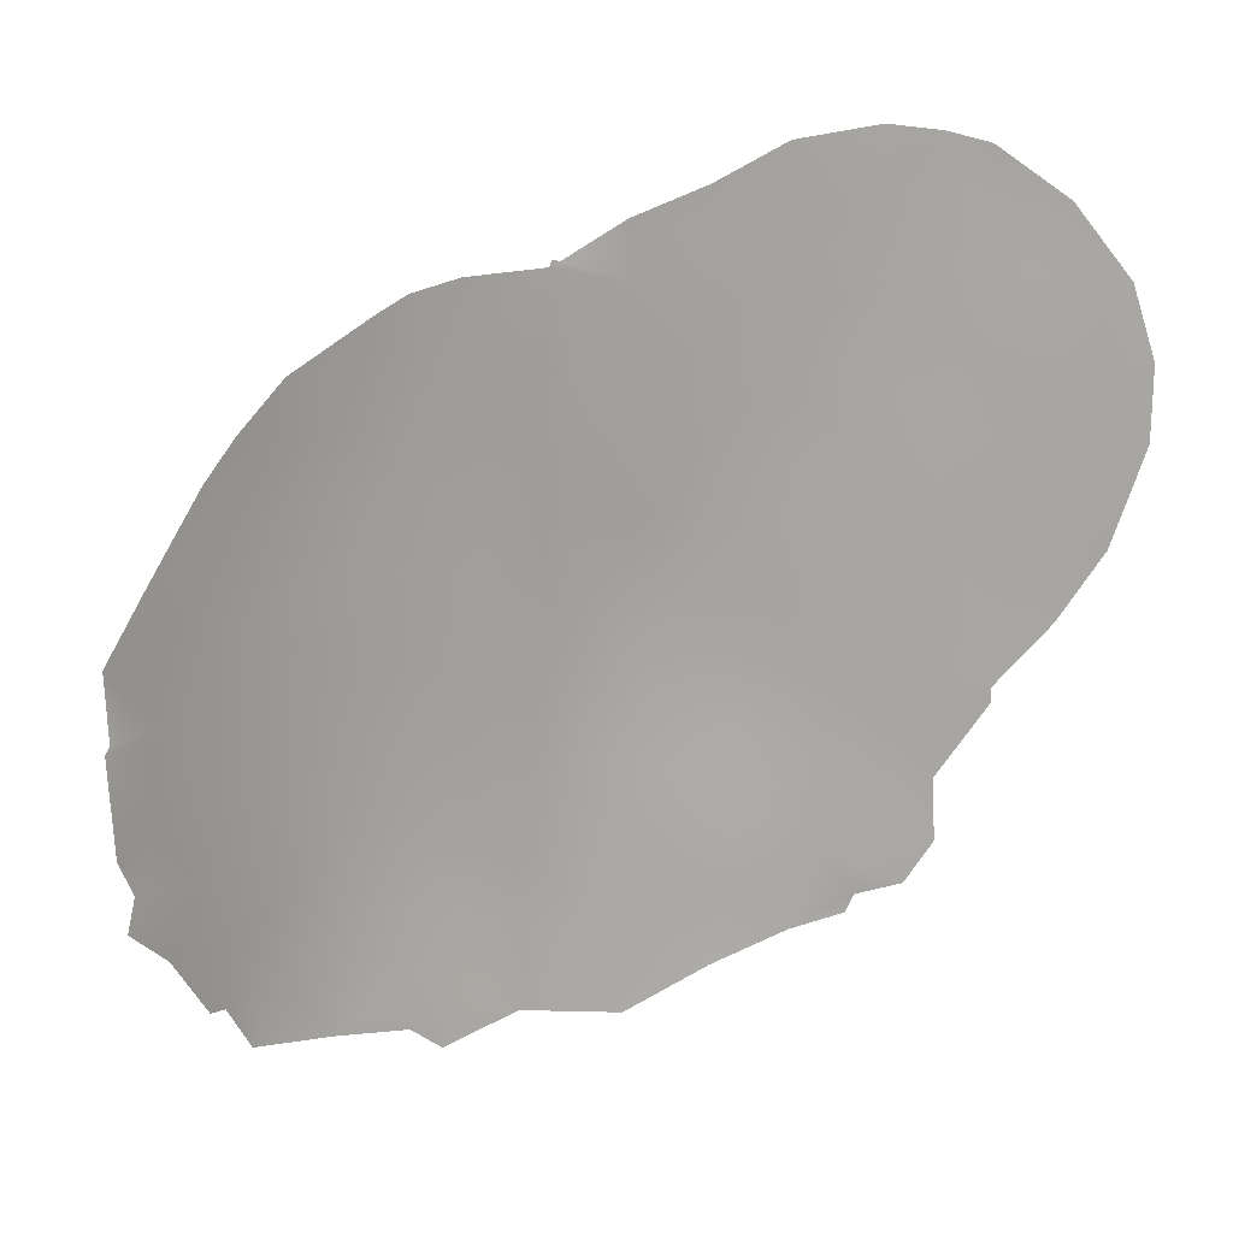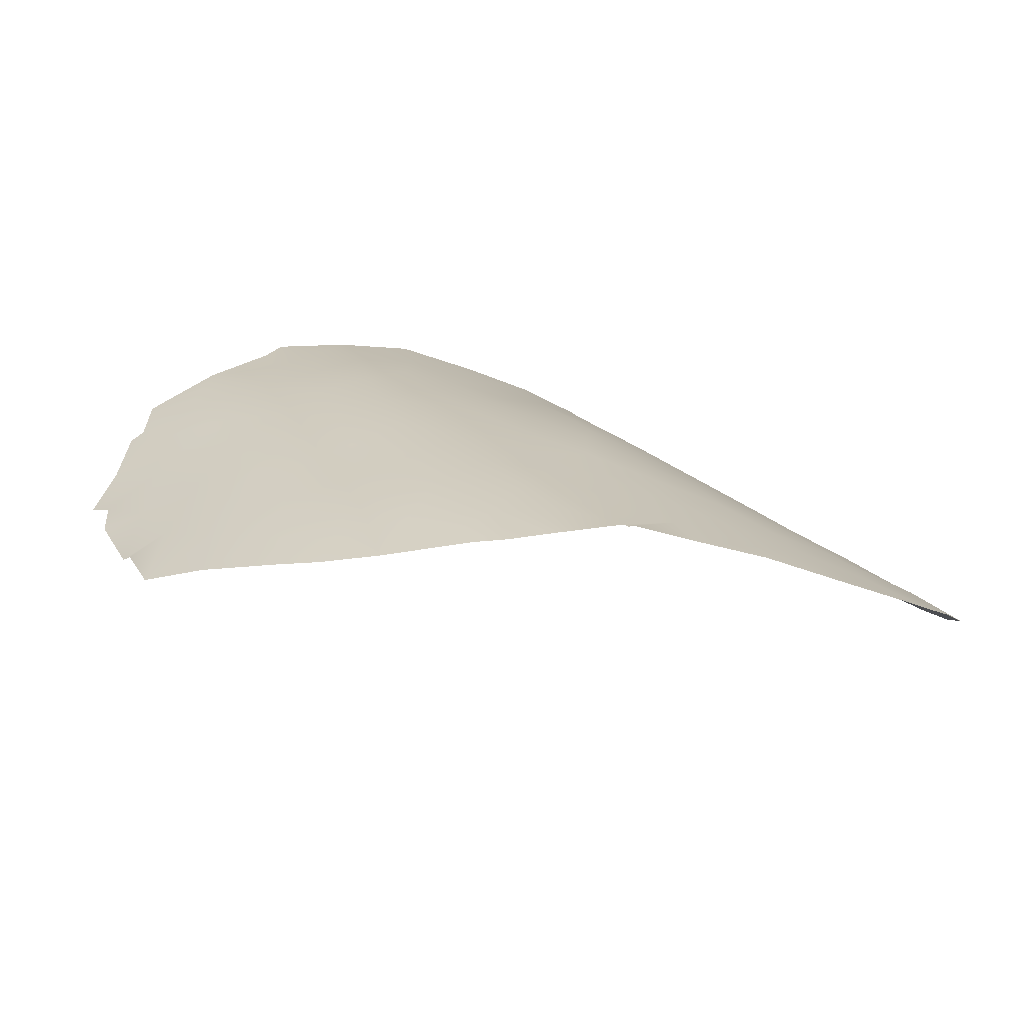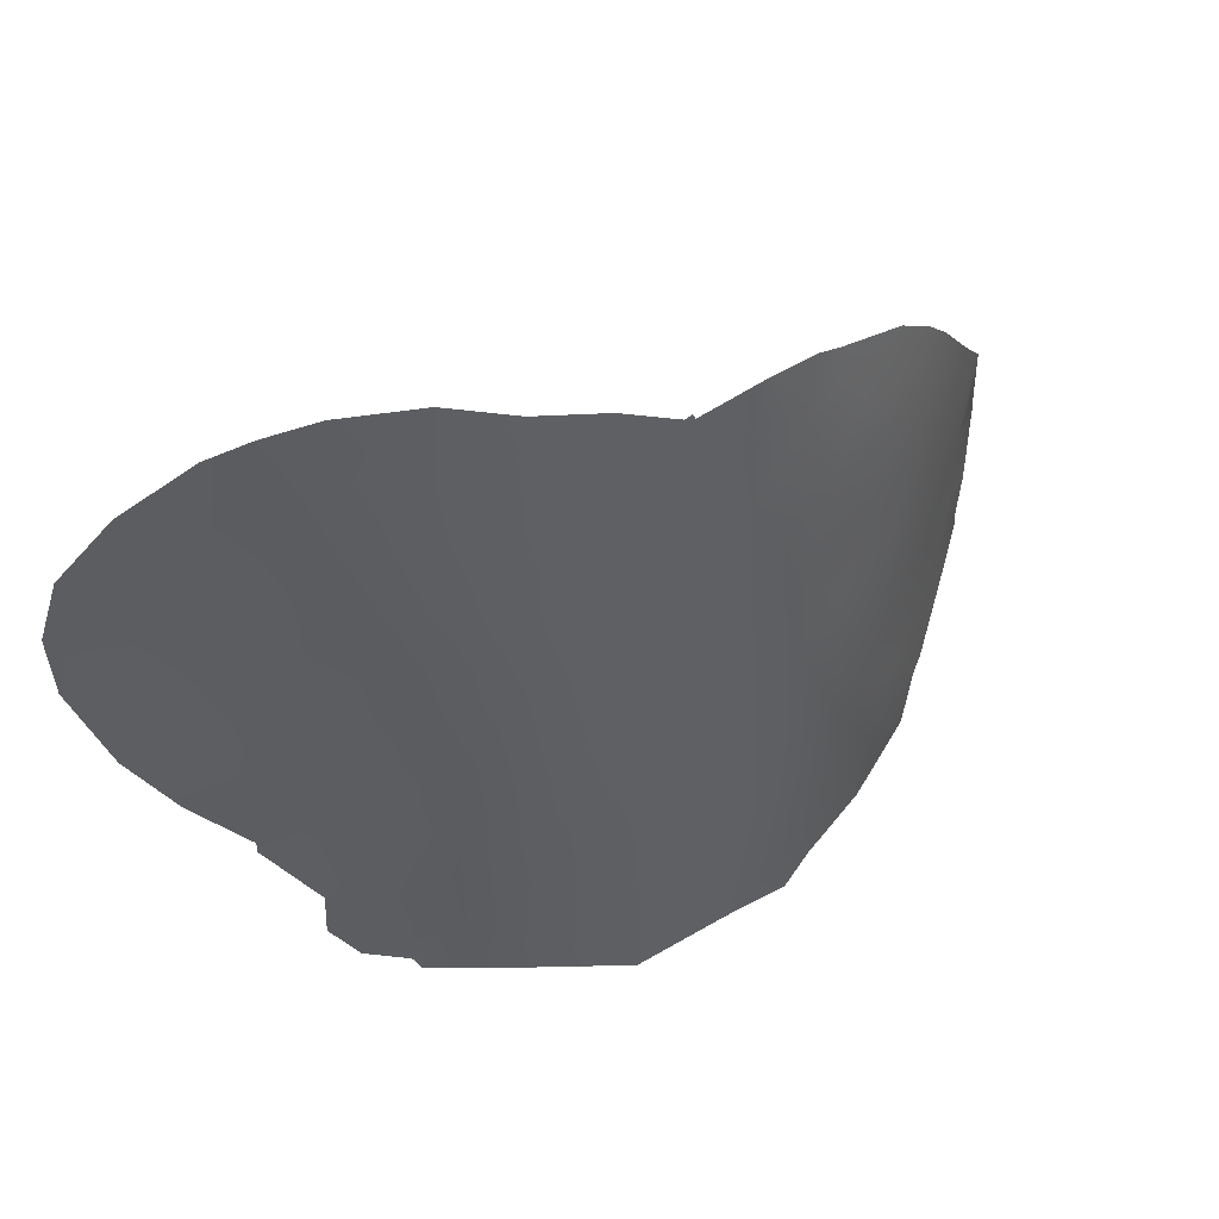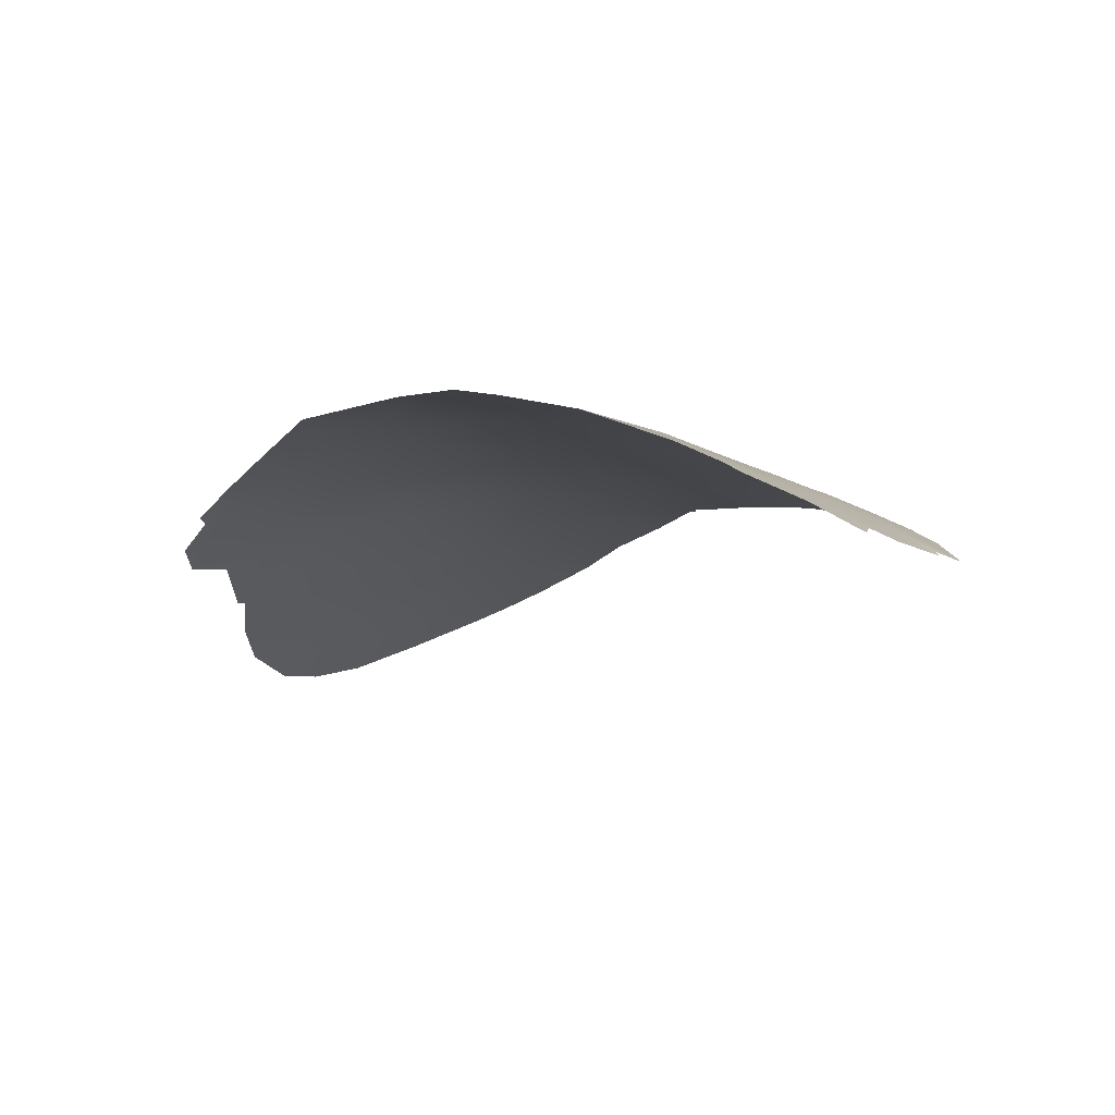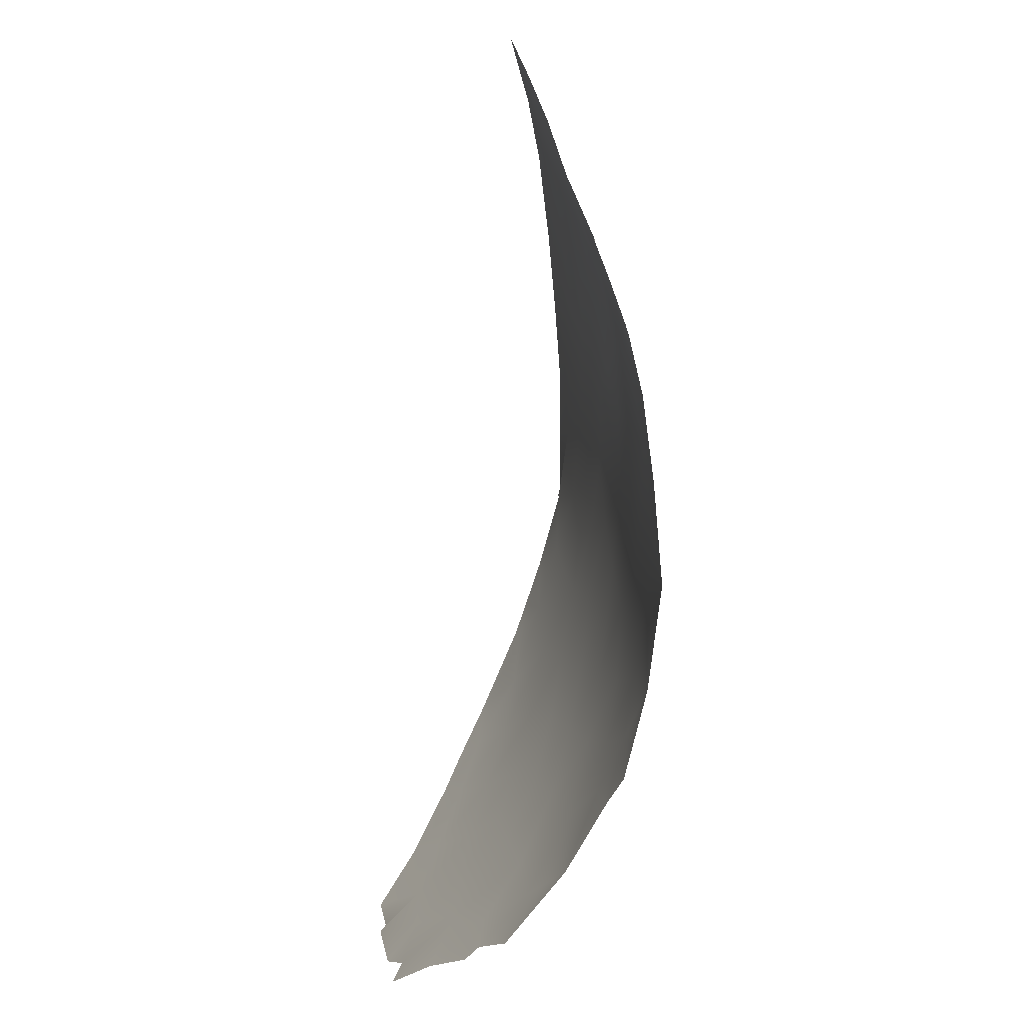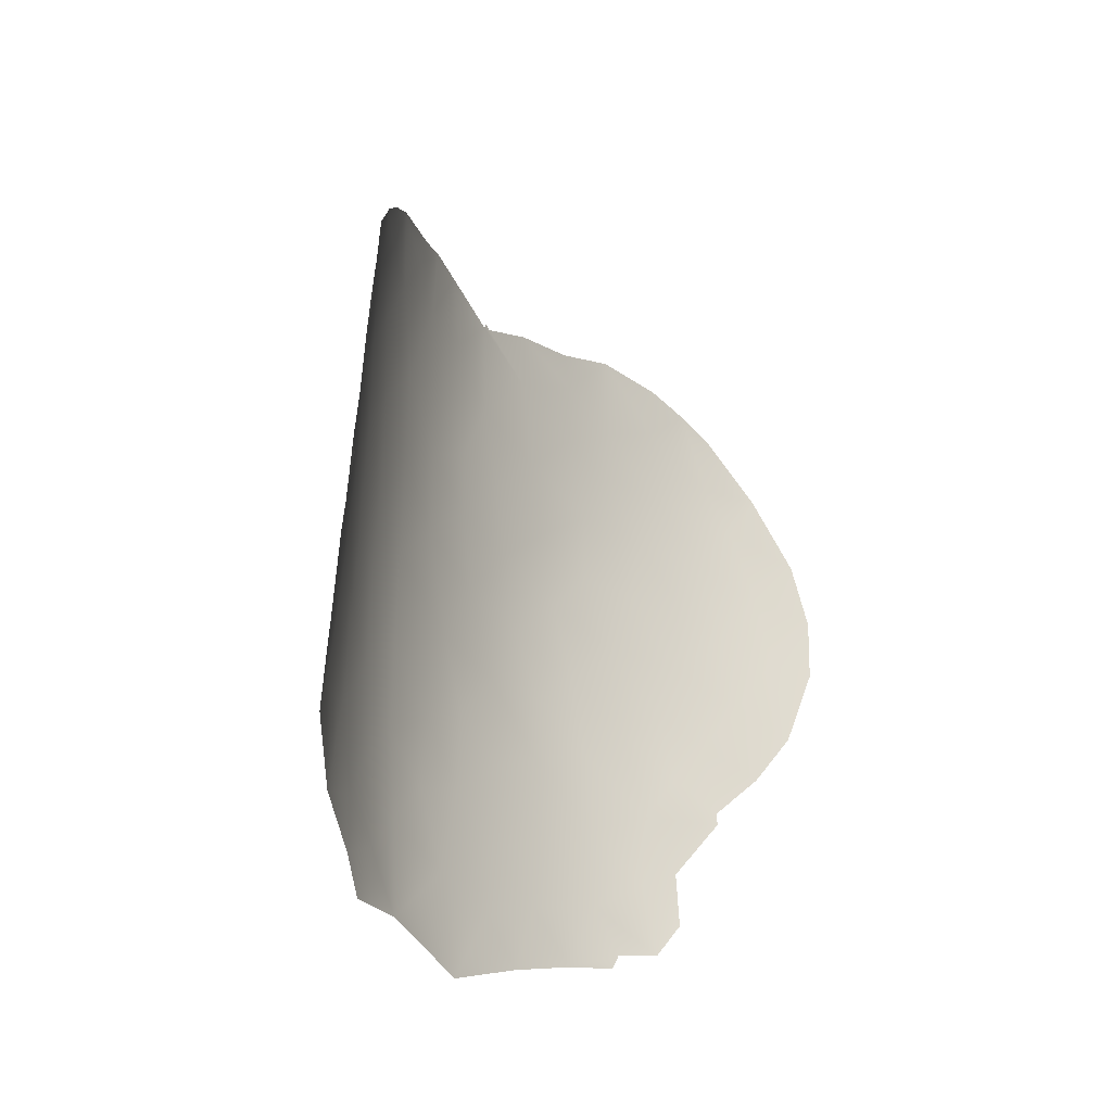
<metadata>
{"format":"obj","ext":"obj","renderer":"f3d","projection":"perspective","resolution":1024,"background":"white","views":[{"elev":11.0,"azim":154.8,"up":"+Y"},{"elev":16.3,"azim":150.6,"up":"+Z"},{"elev":54.1,"azim":-39.2,"up":"+Y"},{"elev":-2.2,"azim":27.6,"up":"+Z"},{"elev":-77.2,"azim":-106.5,"up":"+Y"},{"elev":-39.2,"azim":110.0,"up":"+Y"}]}
</metadata>
<code>
v 0.5526 -37.03 76.32
v 0.4869 -47.03 77.43
v 6.977 -42.47 75.53
v -0.7992 -37.93 76.35
v -8.643 -44.45 74.32
v -9.782 -35.61 73
v 6.165 -40.61 75.73
v -6.485 -34.8 74.48
v -5.544 -46.53 76
v -10.83 -33.95 72.24
v -3.395 -43.2 76.49
v 5.934 -43.64 76.04
v 0.5649 -39.04 76.58
v 2.111 -40.47 76.65
v -3.146 -39.52 76.17
v -1.369 -36.05 76.05
v -9.31 -39.44 73.54
v 2.808 -44.42 77
v -3.609 -36.21 75.57
v -2.416 -32.72 75.41
v -0.9739 -33.63 75.83
v -10.52 -43.82 72.95
v -7.936 -49.11 75.04
v -8.102 -48.65 74.92
v -9.021 -48.31 74.24
v 7.459 -49.57 75.67
v 10.04 -41.4 73.85
v 1.305 -51.91 77.63
v 2.15 -51.3 77.52
v -9.528 -45.74 73.84
v -5.829 -31.03 74.26
v 6.318 -50.72 76.33
v -0.7187 -33.76 75.86
v -0.7747 -33.59 75.84
v -12.68 -34.13 70.99
v 9.787 -45.52 74.2
v 9.892 -43.01 74.04
v -9.579 -47.23 73.79
v -4.183 -31.97 74.88
v 7.04 -49.6 75.9
v -9.935 -31.1 72.54
v 1.329 -33.91 75.89
v 2.584 -34.22 75.82
v 9.358 -46.38 74.5
v 5.52 -35.82 75.39
v -3.111 -51.55 77.17
v -0.6207 -51.27 77.62
v 10.03 -43.18 73.94
v -13.11 -37.75 70.78
v -10.5 -43.49 72.95
v 9.573 -47.15 74.35
v -13.13 -35.92 70.72
v 7.547 -37.93 74.88
v 4.167 -36.88 75.94
v -11.52 -32.36 71.71
v 0.115 -41.07 76.79
v -7.85 -42.28 74.62
v -9.388 -42.97 73.73
v -7.692 -37.93 74.27
v -1.337 -43.21 76.93
v -0.9644 -45.77 77.16
v -4.097 -41.26 76.18
v -2.25 -49.23 77.22
v -7.352 -47.64 75.26
v 8.112 -41.12 74.89
v 8.925 -39.88 74.4
v 4.042 -46.13 76.87
v -5.485 -48.54 76.18
v 2.384 -49.97 77.42
v -9.172 -37.38 73.45
v -6.734 -43.49 75.3
v 8.827 -44.88 74.69
v 5.775 -45.39 76.22
v -7.132 -45.5 75.24
v -8.651 -46.46 74.45
v -5.286 -44.45 76.06
v -2.493 -46.85 77
v -6.762 -49.56 75.71
v 2.683 -38.27 76.37
v -7.861 -32.13 73.59
v -10.61 -37.68 72.6
v -3.943 -47.68 76.63
v -6.153 -38.3 75.06
v -3.968 -49.53 76.77
v -5.063 -50.42 76.44
v 0.9403 -44.94 77.23
v 1.425 -42.68 76.98
v -7.734 -30.68 73.5
v -1.129 -47.6 77.32
v 3.494 -35.45 75.86
v -4.544 -32.86 74.9
v 5.109 -38.72 75.91
v -2.004 -41.3 76.61
v -5.894 -36.43 74.94
v -6.095 -41.59 75.39
v -5.216 -39.77 75.58
v -4.824 -34.53 75
v -6.31 -33.24 74.36
v 7.334 -44.4 75.46
v 8.795 -42.96 74.64
v -10.15 -41.56 73.13
v 4.084 -40.3 76.32
v 5.137 -42.13 76.2
v 4.472 -44 76.58
v 2.338 -46.56 77.26
v 6.745 -36.99 75.08
v -8.815 -41.27 73.97
v -12.49 -40.2 71.38
v -2.738 -34.16 75.52
v -7.332 -40.04 74.66
v -8.946 -30.83 72.97
v -2.386 -37.91 76.07
v -4.401 -38 75.61
v 0.3528 -35.27 76.1
v 3.363 -34.63 75.76
v -12.03 -37.86 71.6
v -8.226 -34.13 73.67
v -11.12 -39.8 72.39
v 5.504 -49.42 76.64
v 3.635 -48.49 77.14
v 1.66 -48.49 77.46
v -7.887 -36.02 74.01
v 4.117 -51.04 77.13
v 6.917 -48.52 75.91
v 8.5 -48.08 75.06
v 7.089 -39.25 75.21
v -11.63 -41.91 72.12
v 7.697 -46.57 75.39
v 6.065 -37.56 75.42
v -0.2 -49 77.55
v -5.148 -42.69 75.95
v 3.29 -42.24 76.69
v 5.518 -47.47 76.48
v -2.373 -44.74 76.89
v -11.6 -35.85 71.83
v 2.147 -35.85 76.09
v -1.2 -39.51 76.49
v -3.79 -45.45 76.54
v -9.969 -32.81 72.71
v 0.8791 -50.36 77.56
f 47 140 28
f 56 13 14
f 67 18 104
f 57 71 5
f 100 65 27
f 68 78 64
f 84 85 68
f 124 26 40
f 89 77 61
f 63 82 77
f 60 93 56
f 95 62 131
f 117 98 8
f 128 51 125
f 63 46 84
f 82 138 77
f 104 132 103
f 103 3 12
f 105 86 18
f 71 76 74
f 100 37 48
f 33 21 34
f 12 99 73
f 67 73 133
f 136 79 1
f 139 111 80
f 15 112 137
f 96 110 83
f 119 120 133
f 59 122 94
f 8 122 117
f 121 120 69
f 124 40 119
f 74 9 64
f 19 16 112
f 7 126 65
f 113 83 94
f 113 15 96
f 5 30 22
f 65 100 3
f 128 44 51
f 54 90 45
f 90 54 136
f 20 21 109
f 22 58 5
f 63 130 47
f 24 64 78
f 25 64 24
f 65 66 27
f 56 87 60
f 73 67 104
f 119 32 123
f 58 57 5
f 5 71 74
f 48 72 100
f 72 48 36
f 27 37 100
f 64 25 75
f 38 75 25
f 5 75 30
f 38 30 75
f 9 68 64
f 24 78 23
f 79 14 13
f 4 1 13
f 81 135 6
f 9 82 68
f 59 83 110
f 68 85 78
f 60 86 61
f 18 87 132
f 55 10 35
f 130 63 89
f 63 77 89
f 4 16 1
f 88 31 80
f 86 2 61
f 2 89 61
f 43 90 136
f 33 42 114
f 44 72 36
f 2 130 89
f 134 77 138
f 63 84 82
f 84 68 82
f 91 31 39
f 54 129 92
f 102 79 92
f 79 136 54
f 79 54 92
f 56 93 137
f 137 4 13
f 13 56 137
f 137 93 15
f 70 81 6
f 31 91 98
f 98 97 8
f 98 91 97
f 117 80 98
f 80 31 98
f 17 101 118
f 7 102 92
f 102 14 79
f 103 102 7
f 7 92 126
f 84 46 85
f 138 9 76
f 57 110 95
f 95 110 96
f 12 104 103
f 104 18 132
f 2 105 121
f 104 12 73
f 103 7 3
f 105 67 120
f 67 105 18
f 105 2 86
f 16 114 1
f 114 42 136
f 129 45 106
f 128 73 99
f 76 71 131
f 74 76 9
f 107 101 17
f 101 107 58
f 107 57 58
f 12 3 99
f 52 116 49
f 108 49 116
f 77 134 61
f 97 19 94
f 1 79 13
f 39 20 91
f 109 91 20
f 70 59 17
f 87 14 132
f 139 41 111
f 80 111 88
f 137 112 4
f 19 112 113
f 90 43 115
f 90 115 45
f 110 57 107
f 110 107 17
f 16 109 33
f 33 109 21
f 101 50 127
f 118 101 127
f 50 58 22
f 50 101 58
f 120 121 105
f 120 67 133
f 80 117 139
f 35 135 52
f 11 62 93
f 93 62 15
f 130 2 121
f 18 86 87
f 6 122 70
f 70 122 59
f 83 59 94
f 138 82 9
f 8 94 122
f 117 122 6
f 120 119 123
f 69 123 29
f 133 124 119
f 119 40 32
f 128 124 133
f 124 128 125
f 125 26 124
f 63 47 46
f 15 113 112
f 112 16 4
f 65 126 66
f 19 113 94
f 113 96 83
f 96 15 62
f 71 57 95
f 81 116 135
f 109 97 91
f 127 108 118
f 7 65 3
f 19 109 16
f 118 81 17
f 100 72 99
f 100 99 3
f 66 126 53
f 10 135 35
f 129 126 92
f 129 54 45
f 129 106 53
f 126 129 53
f 75 5 74
f 64 75 74
f 128 72 44
f 116 81 118
f 130 121 140
f 17 59 110
f 96 62 95
f 76 131 11
f 11 131 62
f 132 14 102
f 135 10 6
f 136 42 43
f 8 97 94
f 132 102 103
f 1 114 136
f 131 71 95
f 133 73 128
f 134 60 61
f 87 56 14
f 109 19 97
f 76 11 138
f 81 70 17
f 60 87 86
f 16 33 114
f 135 116 52
f 128 99 72
f 116 118 108
f 11 93 60
f 134 138 11
f 117 10 139
f 69 120 123
f 140 29 28
f 29 140 69
f 69 140 121
f 130 140 47
f 41 139 55
f 6 10 117
f 11 60 134
f 139 10 55

</code>
